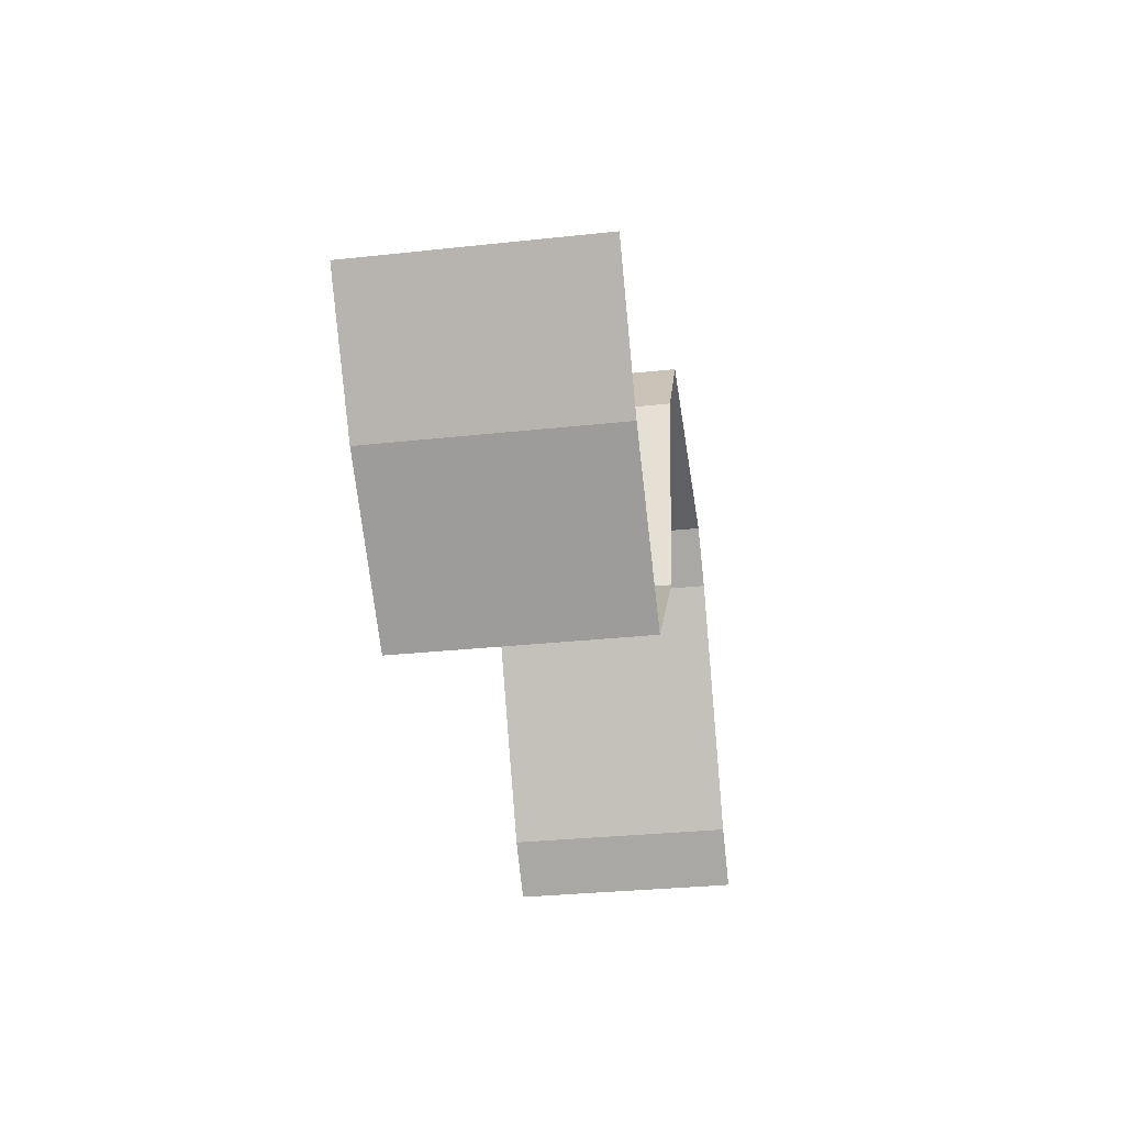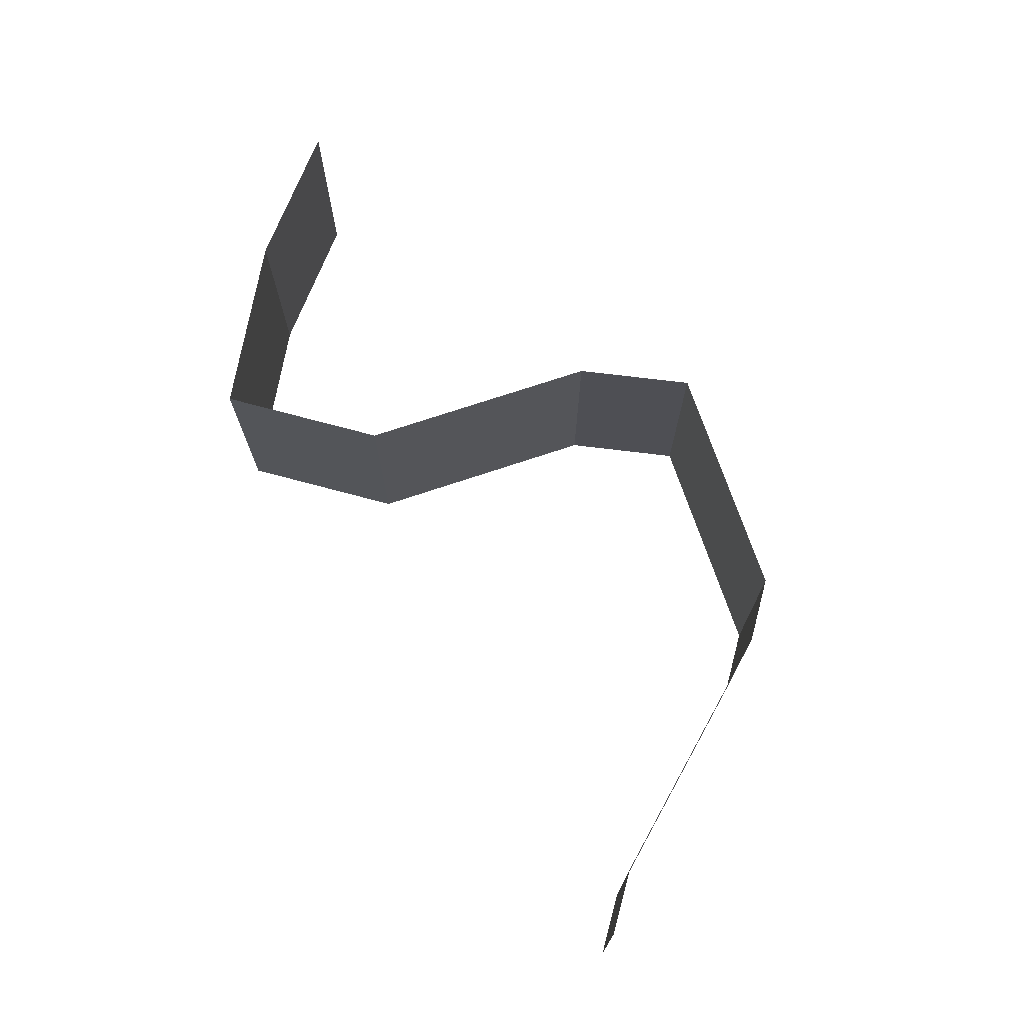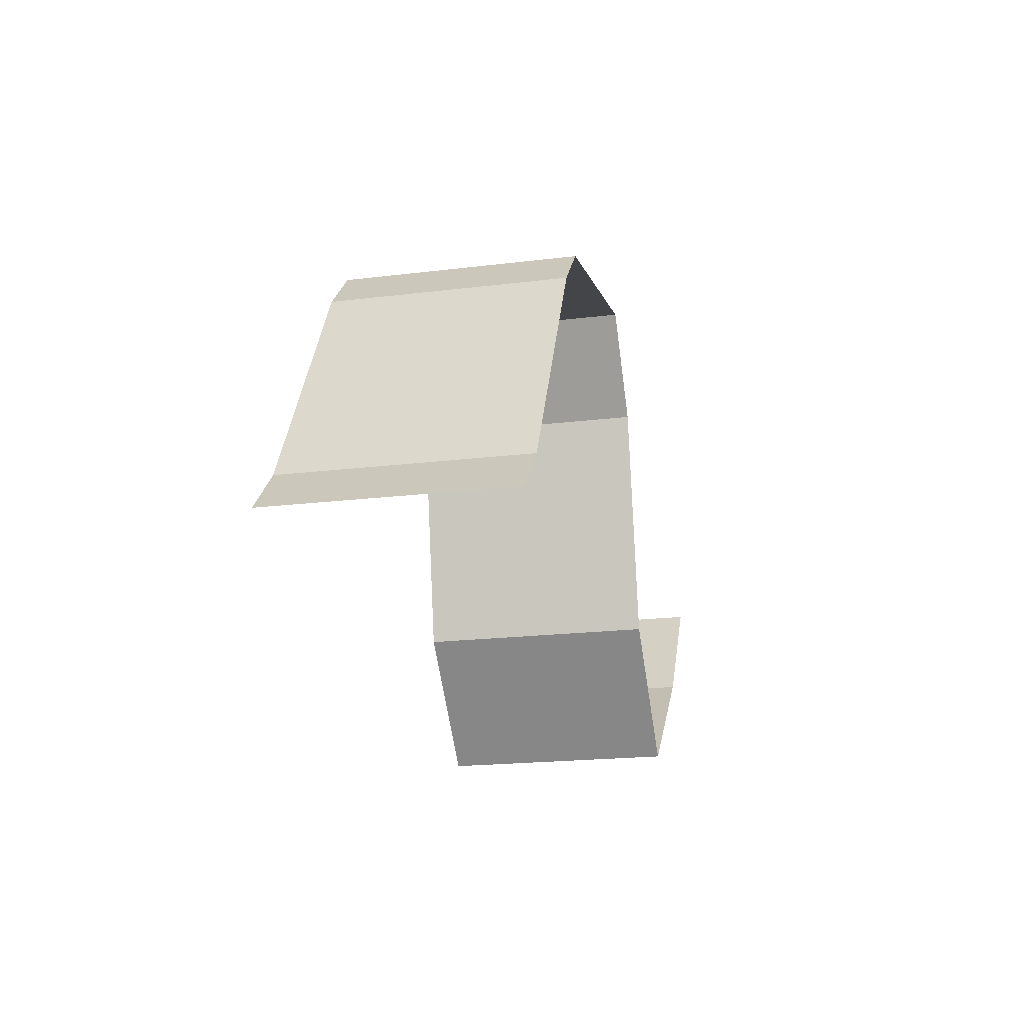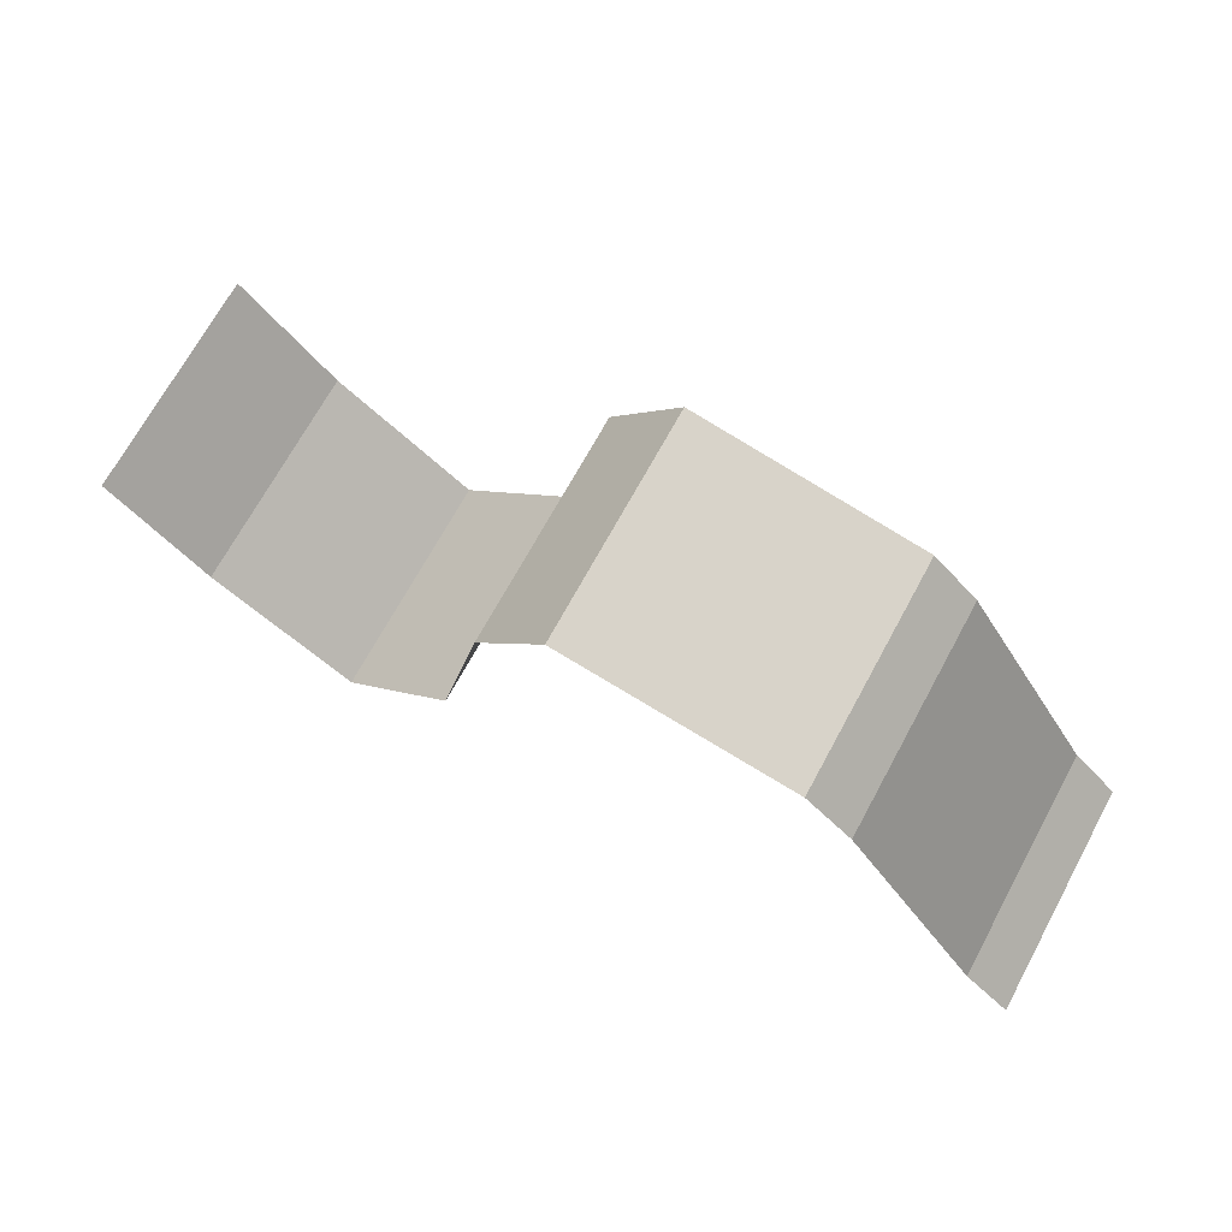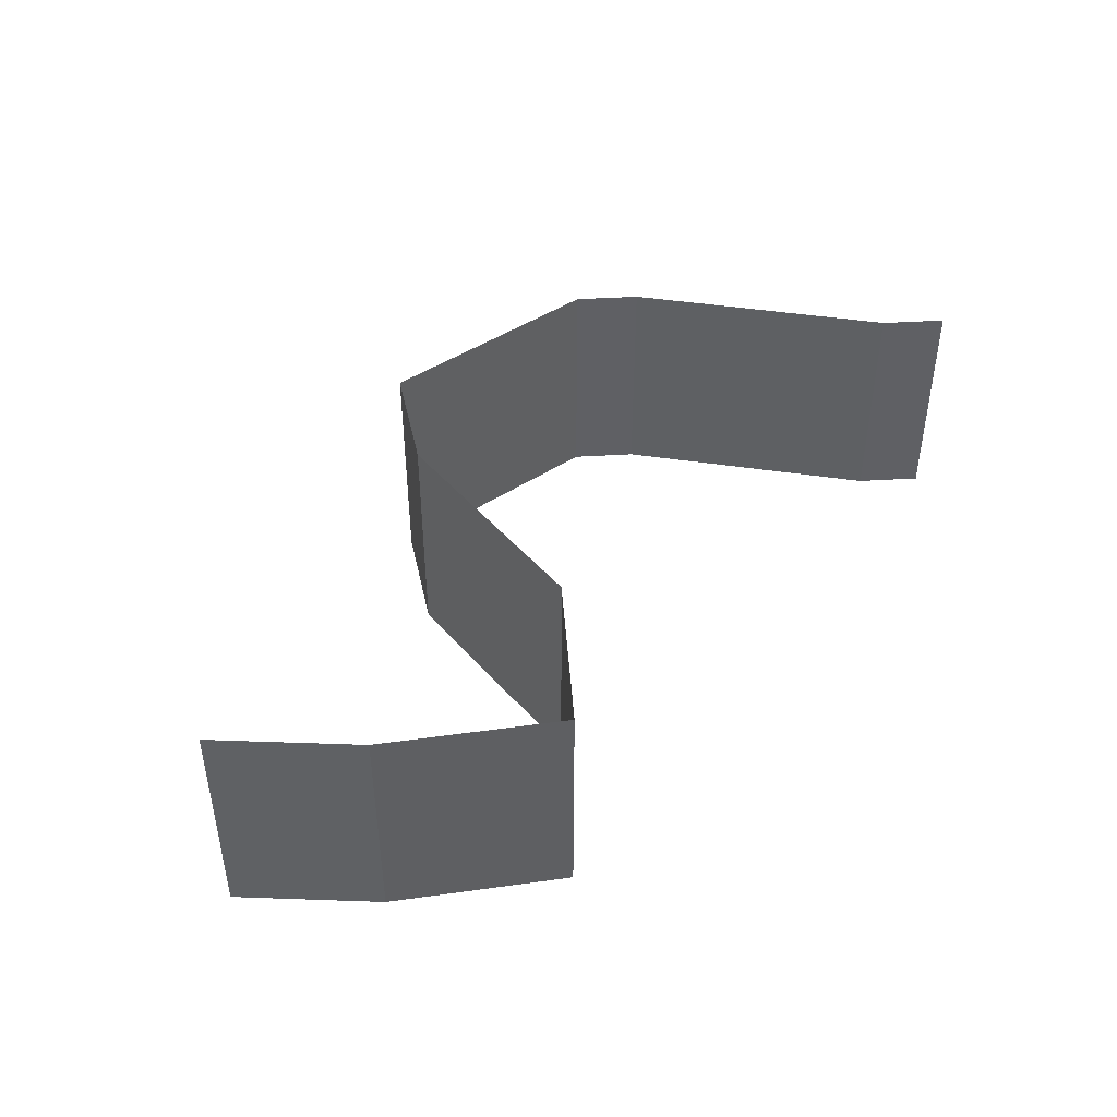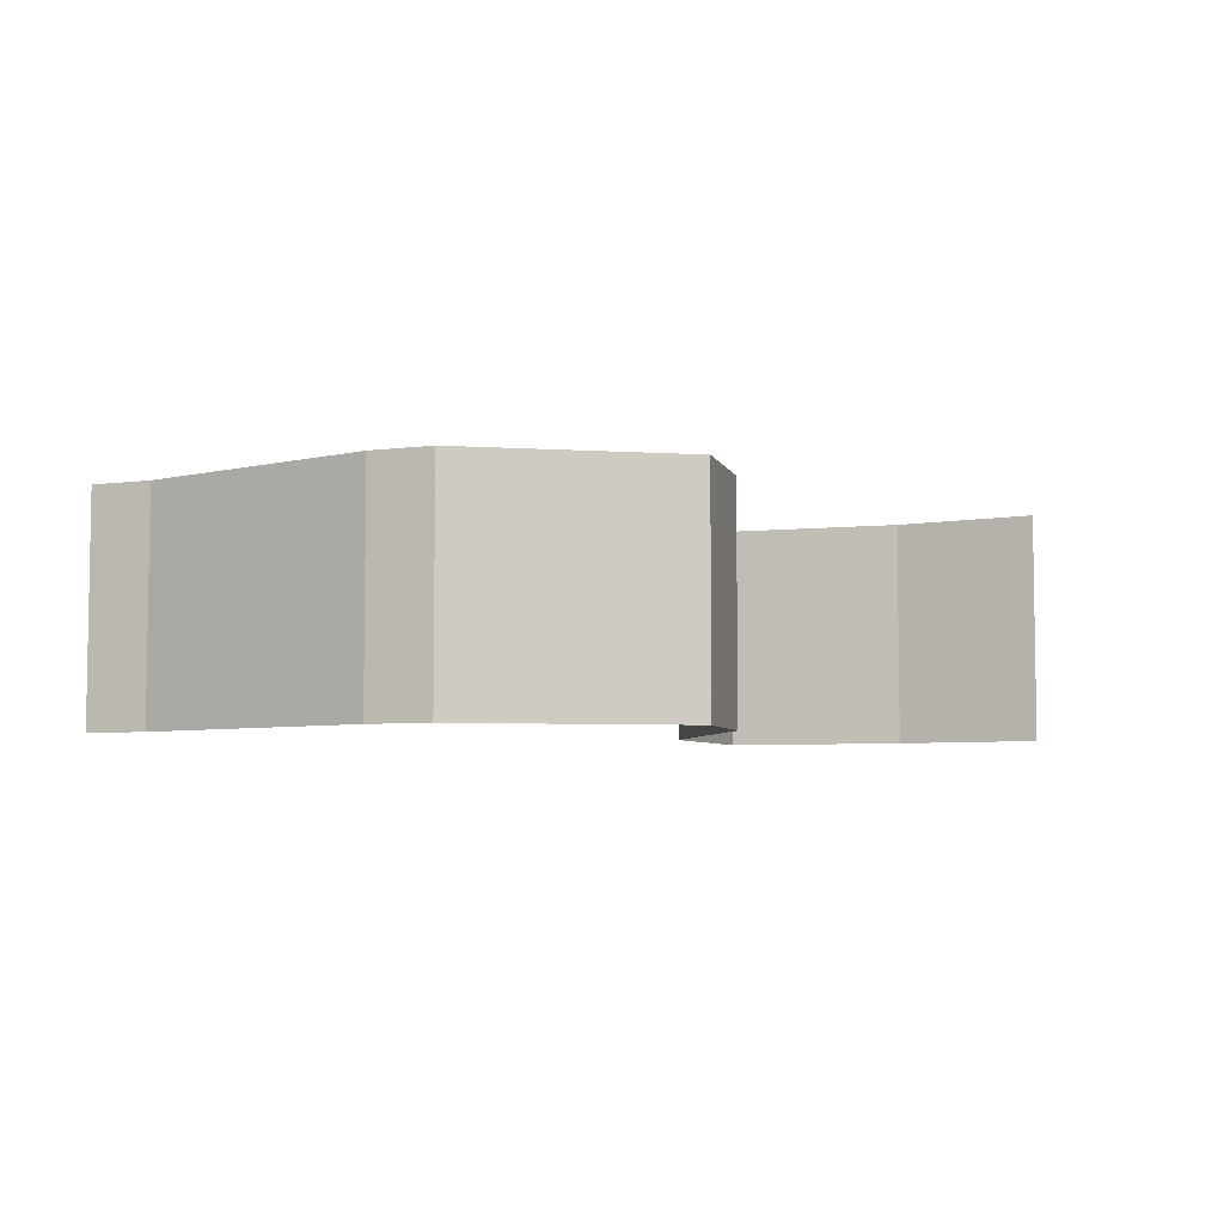
<metadata>
{"format":"obj","ext":"obj","renderer":"f3d","projection":"perspective","resolution":1024,"background":"white","views":[{"elev":-31.5,"azim":98.7,"up":"+Z"},{"elev":71.7,"azim":-119.9,"up":"+Y"},{"elev":-19.9,"azim":-77.2,"up":"+Z"},{"elev":70.5,"azim":-151.4,"up":"+Z"},{"elev":44.6,"azim":131.0,"up":"+Y"},{"elev":-5.5,"azim":-22.5,"up":"+Y"}]}
</metadata>
<code>
v  0  0 18
v  2  0 20
v  8  0 30
v 10  0 32
v 20  0 34
v 23  0 30
v 25  0 20
v 30  0 15
v 36  0 20
v 40  0 25
v  0 10 18
v  2 10 20
v  8 10 30
v 10 10 32
v 20 10 34
v 23 10 30
v 25 10 20
v 30 10 15
v 36 10 20
v 40 10 25
f 1 2 12 11
f 2 3 13 12
f 3 4 14 13
f 4 5 15 14
f 5 6 16 15
f 6 7 17 16
f 7 8 18 17
f 8 9 19 18
f 9 10 20 19

</code>
